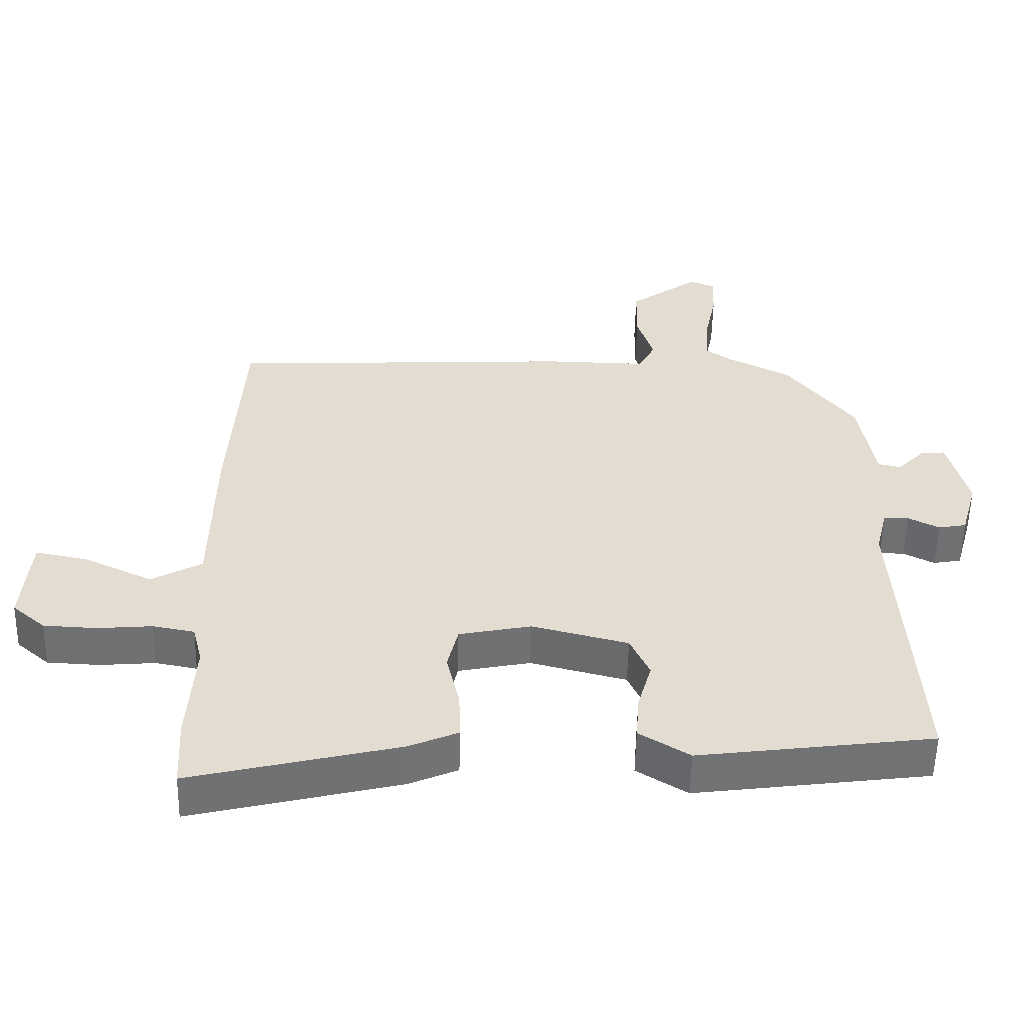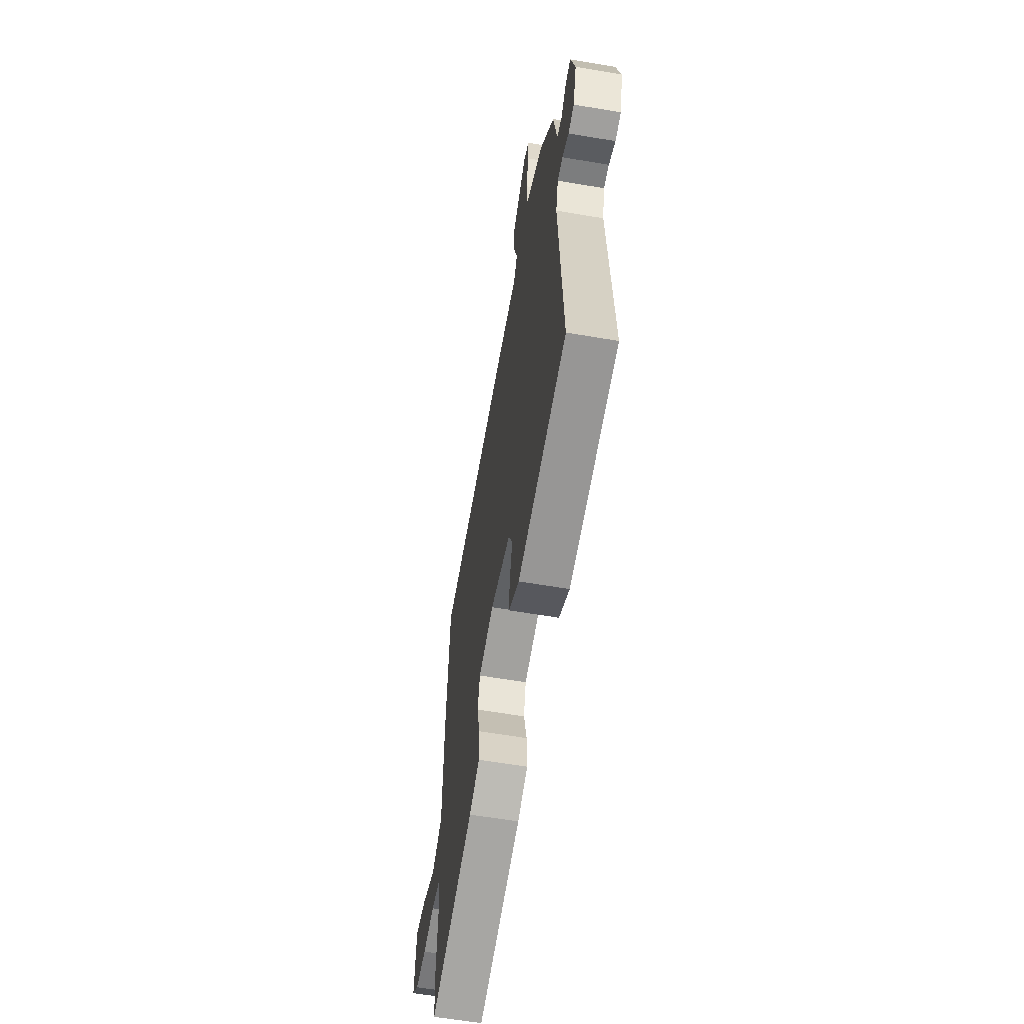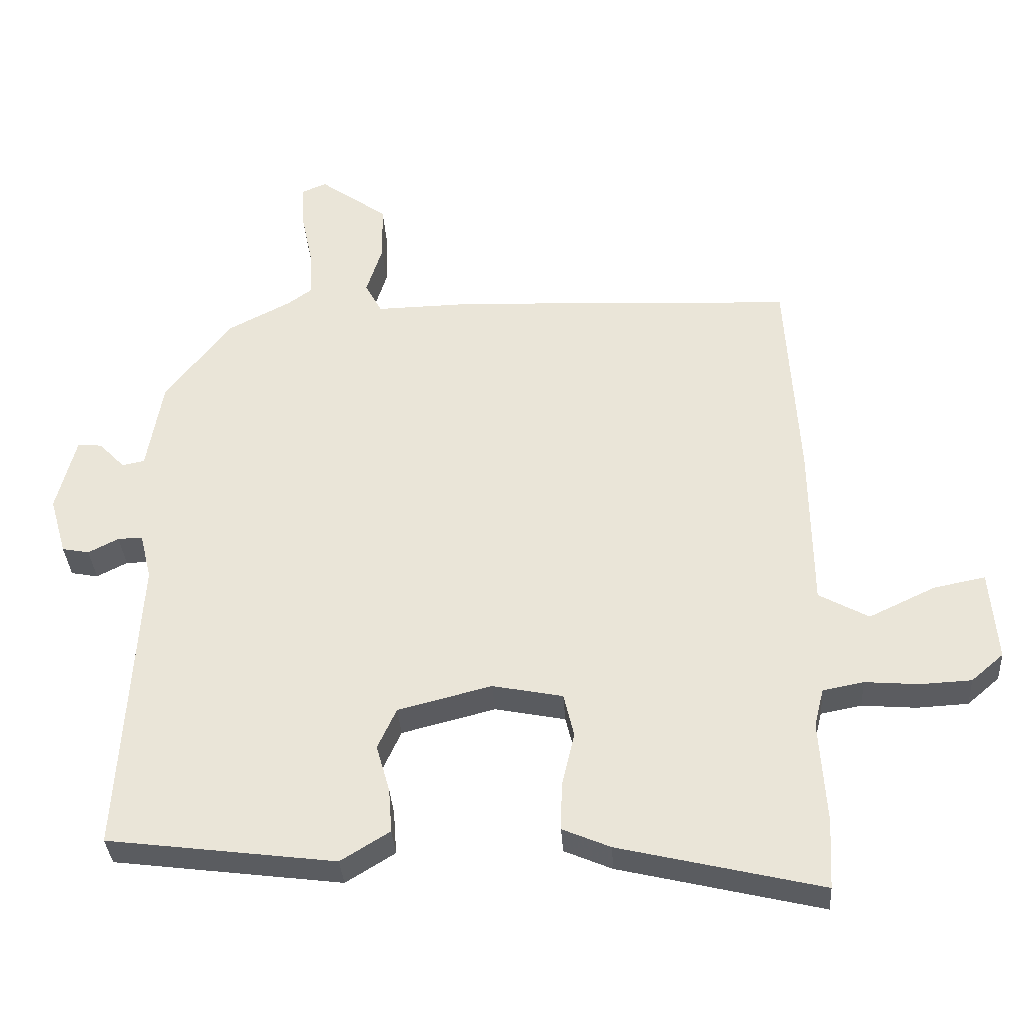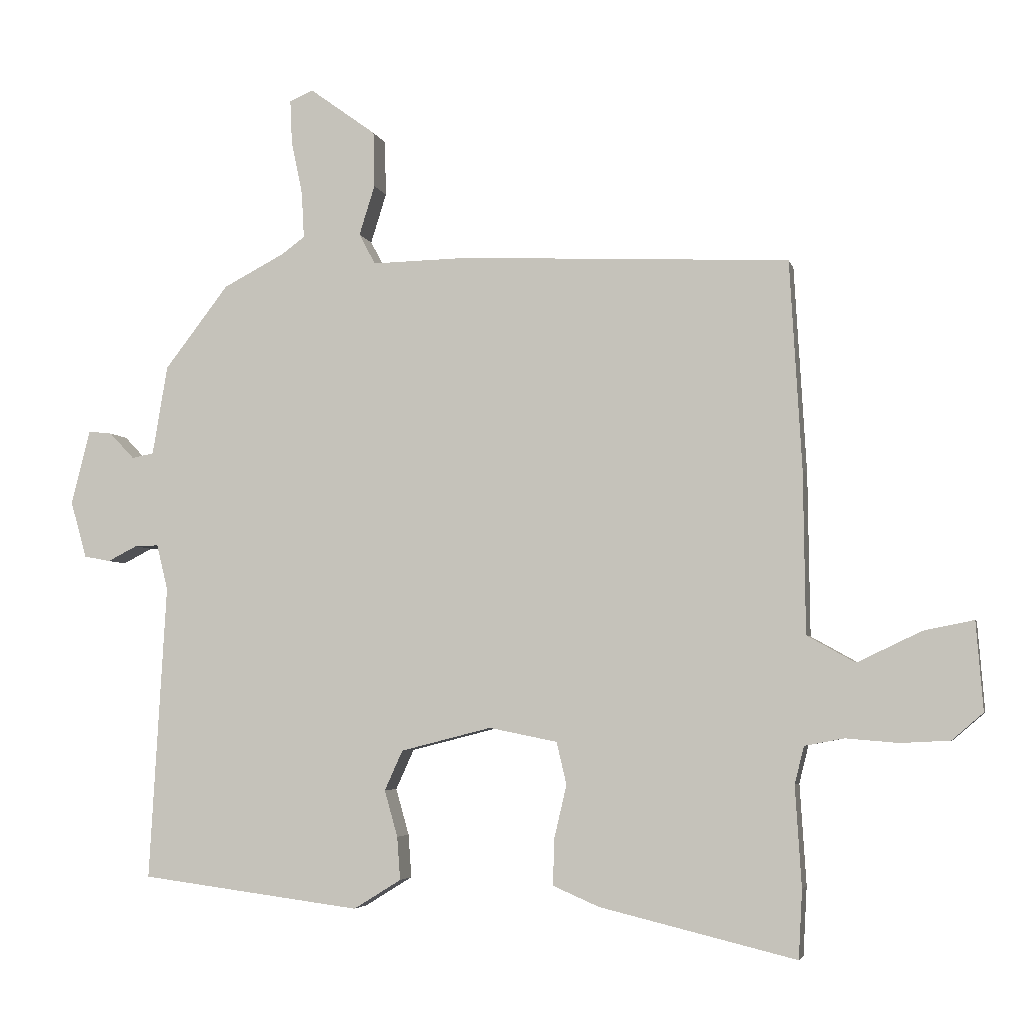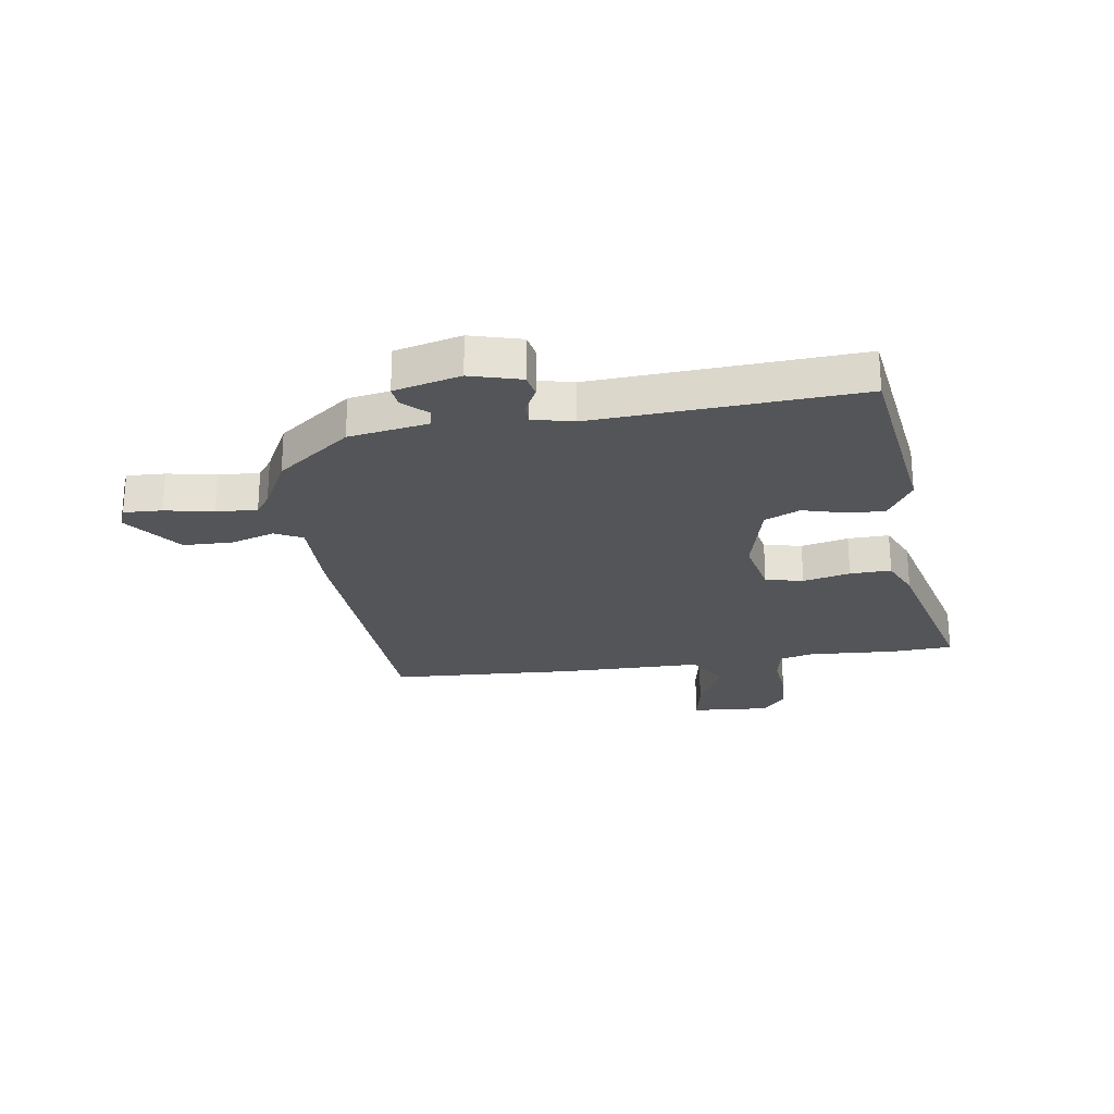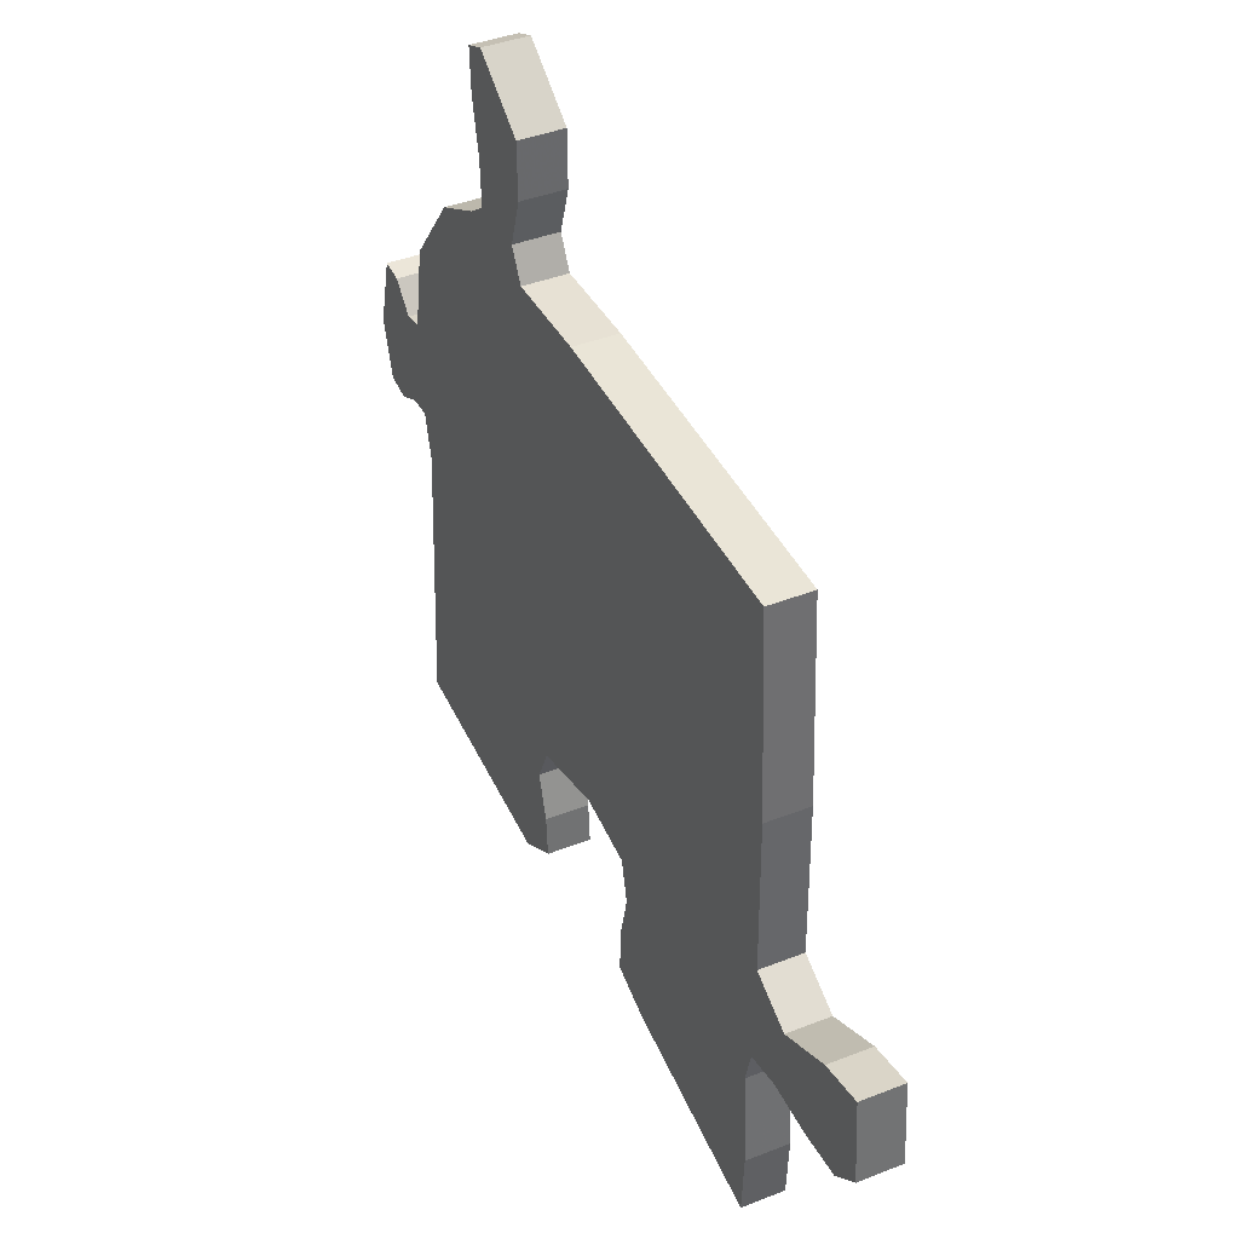
<metadata>
{"format":"obj","ext":"obj","renderer":"f3d","projection":"perspective","resolution":1024,"background":"white","views":[{"elev":-55.1,"azim":-1.2,"up":"+Z"},{"elev":-60.5,"azim":80.1,"up":"+Z"},{"elev":-35.1,"azim":-176.3,"up":"+Z"},{"elev":-4.5,"azim":-167.3,"up":"+Z"},{"elev":-24.4,"azim":98.8,"up":"+Y"},{"elev":40.9,"azim":-115.6,"up":"+Z"}]}
</metadata>
<code>
v -0.489 0.07 0.498
v 0.037 0.07 0.523
v 0.191 0.07 0.52
v 0.217 0.07 0.569
v 0.192 0.07 0.649
v 0.194 0.07 0.738
v 0.3 0.07 0.815
v 0.338 0.07 0.799
v 0.335 0.07 0.73
v 0.317 0.07 0.643
v 0.313 0.07 0.569
v 0.35 0.07 0.542
v 0.448 0.07 0.491
v 0.55 0.07 0.358
v 0.574 0.07 0.215
v 0.609 0.07 0.208
v 0.649 0.07 0.25
v 0.687 0.07 0.254
v 0.717 0.07 0.135
v 0.691 0.07 0.044
v 0.649 0.07 0.036
v 0.602 0.07 0.06
v 0.564 0.07 0.061
v 0.546 0.07 -0.012
v 0.573 0.07 -0.485
v 0.22 0.07 -0.531
v 0.144 0.07 -0.484
v 0.149 0.07 -0.415
v 0.17 0.07 -0.341
v 0.141 0.07 -0.277
v -0.004 0.07 -0.24
v -0.113 0.07 -0.262
v -0.129 0.07 -0.33
v -0.109 0.07 -0.415
v -0.107 0.07 -0.489
v -0.181 0.07 -0.521
v -0.495 0.07 -0.597
v -0.501 0.07 -0.488
v -0.491 0.07 -0.327
v -0.506 0.07 -0.267
v -0.569 0.07 -0.255
v -0.653 0.07 -0.262
v -0.732 0.07 -0.258
v -0.782 0.07 -0.215
v -0.771 0.07 -0.073
v -0.691 0.07 -0.089
v -0.588 0.07 -0.138
v -0.511 0.07 -0.095
v -0.508 0.07 0.165
v -0.489 0 0.498
v 0.037 0 0.523
v 0.191 0 0.52
v 0.217 0 0.569
v 0.192 0 0.649
v 0.194 0 0.738
v 0.3 0 0.815
v 0.338 0 0.799
v 0.335 0 0.73
v 0.317 0 0.643
v 0.313 0 0.569
v 0.35 0 0.542
v 0.448 0 0.491
v 0.55 0 0.358
v 0.574 0 0.215
v 0.609 0 0.208
v 0.649 0 0.25
v 0.687 0 0.254
v 0.717 0 0.135
v 0.691 0 0.044
v 0.649 0 0.036
v 0.602 0 0.06
v 0.564 0 0.061
v 0.546 0 -0.012
v 0.573 0 -0.485
v 0.22 0 -0.531
v 0.144 0 -0.484
v 0.149 0 -0.415
v 0.17 0 -0.341
v 0.141 0 -0.277
v -0.004 0 -0.24
v -0.113 0 -0.262
v -0.129 0 -0.33
v -0.109 0 -0.415
v -0.107 0 -0.489
v -0.181 0 -0.521
v -0.495 0 -0.597
v -0.501 0 -0.488
v -0.491 0 -0.327
v -0.506 0 -0.267
v -0.569 0 -0.255
v -0.653 0 -0.262
v -0.732 0 -0.258
v -0.782 0 -0.215
v -0.771 0 -0.073
v -0.691 0 -0.089
v -0.588 0 -0.138
v -0.511 0 -0.095
v -0.508 0 0.165
f 48 49 1 2
f 44 45 46 47
f 42 43 44 47
f 41 42 47 48
f 40 41 48 2
f 36 37 38 39
f 33 34 35 36
f 32 33 36 39
f 31 32 39 40
f 26 27 28 29
f 24 25 26 29
f 23 24 29 30
f 19 20 21 22
f 19 22 23
f 16 17 18 19
f 15 16 19 23
f 12 13 14 15
f 11 12 15 23
f 7 8 9 10
f 7 10 11
f 4 5 6 7
f 4 7 11
f 3 4 11 23
f 31 40 2 3
f 3 23 30 31
f 51 50 98 97
f 96 95 94 93
f 96 93 92 91
f 97 96 91 90
f 51 97 90 89
f 88 87 86 85
f 85 84 83 82
f 88 85 82 81
f 89 88 81 80
f 78 77 76 75
f 78 75 74 73
f 79 78 73 72
f 71 70 69 68
f 72 71 68
f 68 67 66 65
f 72 68 65 64
f 64 63 62 61
f 72 64 61 60
f 59 58 57 56
f 60 59 56
f 56 55 54 53
f 60 56 53
f 72 60 53 52
f 52 51 89 80
f 80 79 72 52
f 1 50 51 2
f 2 51 52 3
f 3 52 53 4
f 4 53 54 5
f 5 54 55 6
f 6 55 56 7
f 7 56 57 8
f 8 57 58 9
f 9 58 59 10
f 10 59 60 11
f 11 60 61 12
f 12 61 62 13
f 13 62 63 14
f 14 63 64 15
f 15 64 65 16
f 16 65 66 17
f 17 66 67 18
f 18 67 68 19
f 19 68 69 20
f 20 69 70 21
f 21 70 71 22
f 22 71 72 23
f 23 72 73 24
f 24 73 74 25
f 25 74 75 26
f 26 75 76 27
f 27 76 77 28
f 28 77 78 29
f 29 78 79 30
f 30 79 80 31
f 31 80 81 32
f 32 81 82 33
f 33 82 83 34
f 34 83 84 35
f 35 84 85 36
f 36 85 86 37
f 37 86 87 38
f 38 87 88 39
f 39 88 89 40
f 40 89 90 41
f 41 90 91 42
f 42 91 92 43
f 43 92 93 44
f 44 93 94 45
f 45 94 95 46
f 46 95 96 47
f 47 96 97 48
f 48 97 98 49
f 49 98 50 1

</code>
